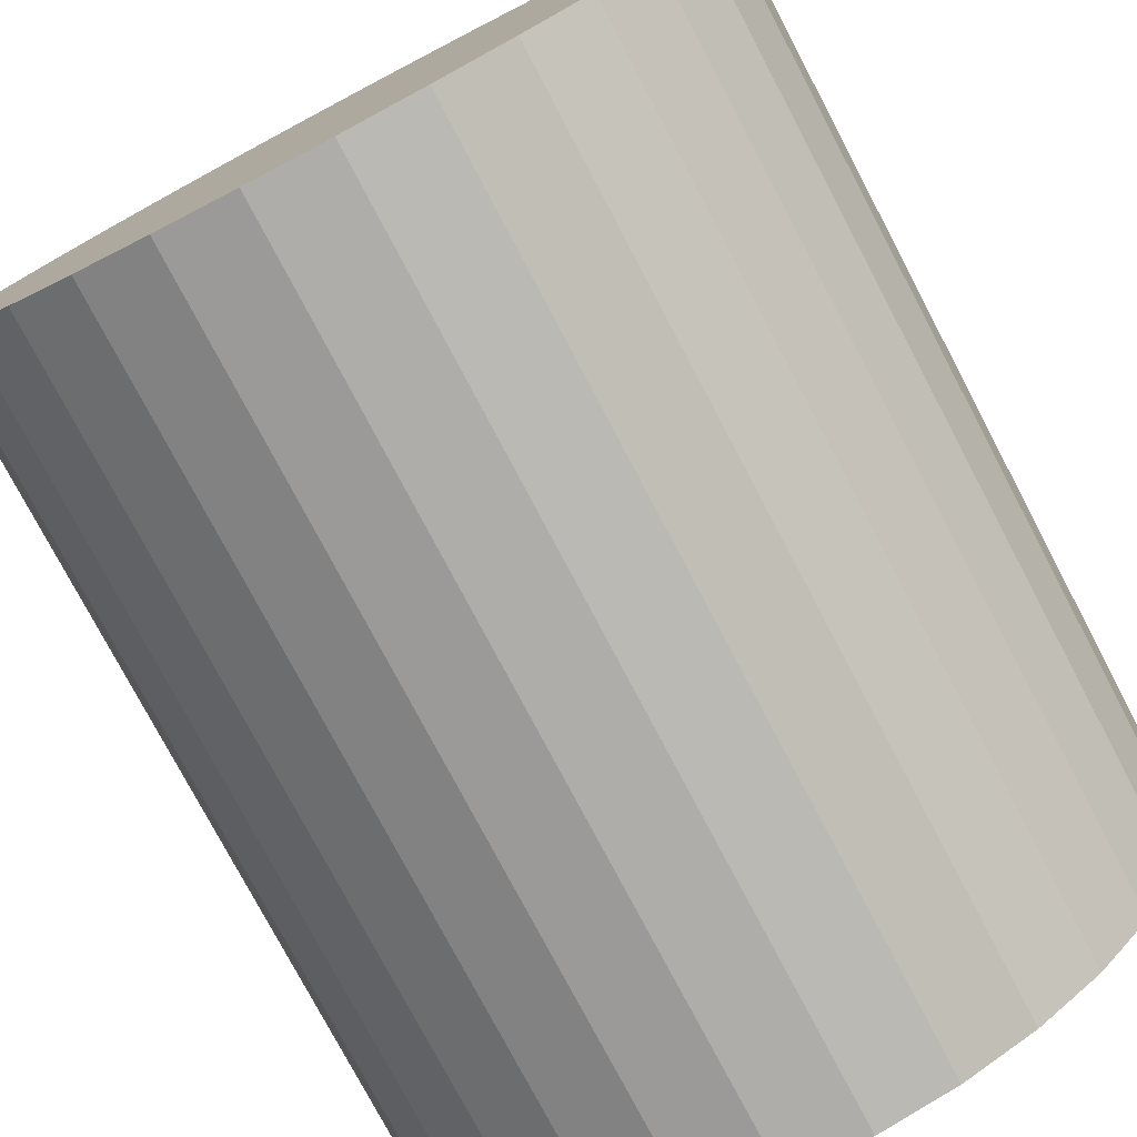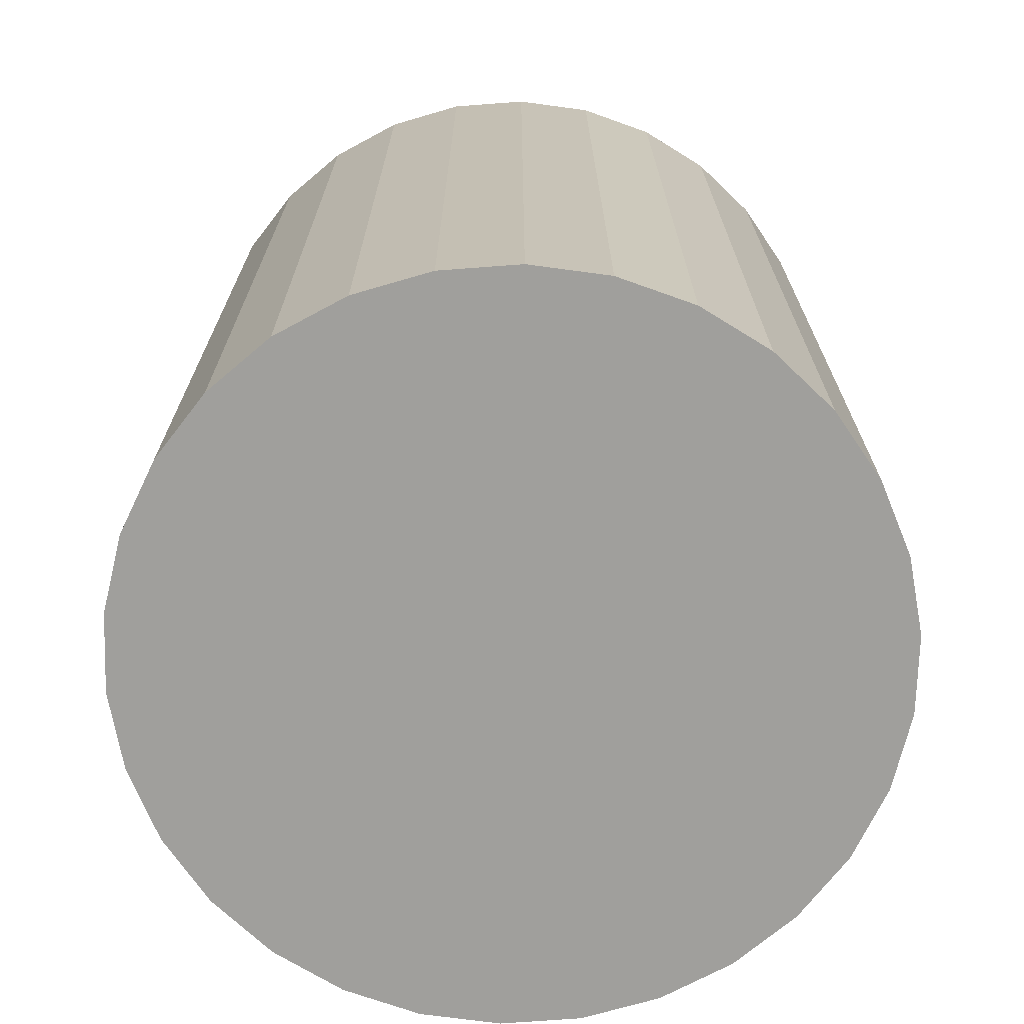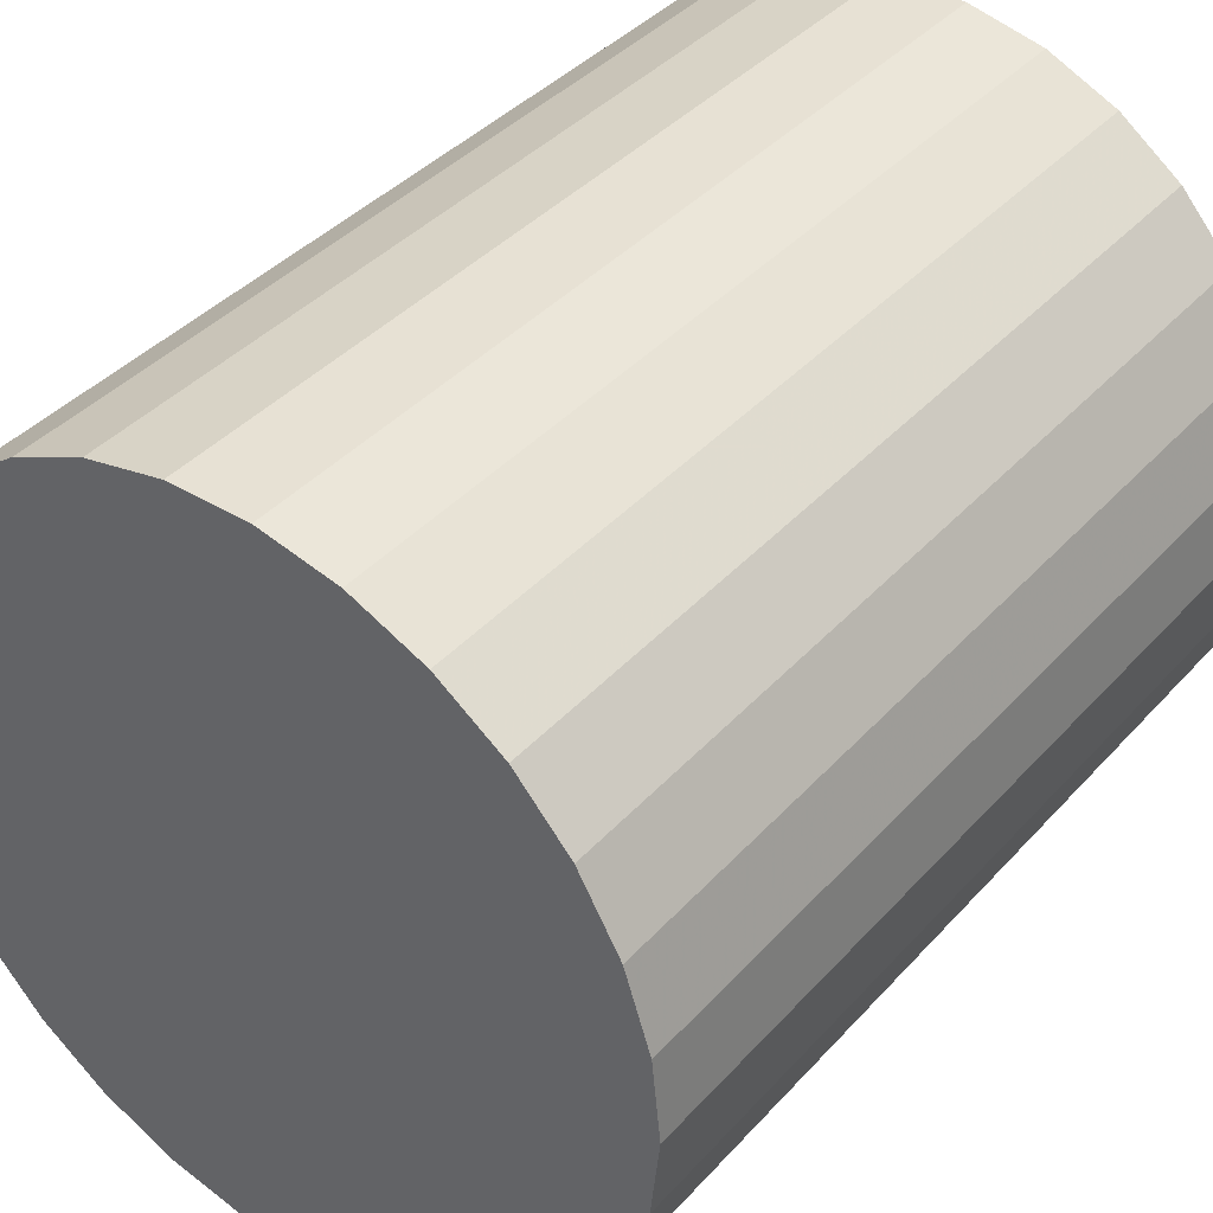
<metadata>
{"format":"obj","ext":"obj","renderer":"f3d","projection":"perspective","resolution":1024,"background":"white","views":[{"elev":-77.3,"azim":27.8,"up":"+Y"},{"elev":-71.2,"azim":100.3,"up":"+Z"},{"elev":39.4,"azim":37.2,"up":"+Y"}]}
</metadata>
<code>
v 9.69e-17 -6.612e-19 0.7565
v 9.69e-17 -6.612e-19 -0.7565
v 0.654 -6.612e-19 0.7565
v 0.6397 0.136 0.7565
v 0.5975 0.266 0.7565
v 0.5291 0.3844 0.7565
v 0.4376 0.486 0.7565
v 0.327 0.5664 0.7565
v 0.2021 0.622 0.7565
v 0.06837 0.6505 0.7565
v -0.06837 0.6505 0.7565
v -0.2021 0.622 0.7565
v -0.327 0.5664 0.7565
v -0.4376 0.486 0.7565
v -0.5291 0.3844 0.7565
v -0.5975 0.266 0.7565
v -0.6397 0.136 0.7565
v -0.654 7.944e-17 0.7565
v -0.6397 -0.136 0.7565
v -0.5975 -0.266 0.7565
v -0.5291 -0.3844 0.7565
v -0.4376 -0.486 0.7565
v -0.327 -0.5664 0.7565
v -0.2021 -0.622 0.7565
v -0.06837 -0.6505 0.7565
v 0.06837 -0.6505 0.7565
v 0.2021 -0.622 0.7565
v 0.327 -0.5664 0.7565
v 0.4376 -0.486 0.7565
v 0.5291 -0.3844 0.7565
v 0.5975 -0.266 0.7565
v 0.6397 -0.136 0.7565
v 0.654 -6.612e-19 0.5884
v 0.6397 0.136 0.5884
v 0.5975 0.266 0.5884
v 0.5291 0.3844 0.5884
v 0.4376 0.486 0.5884
v 0.327 0.5664 0.5884
v 0.2021 0.622 0.5884
v 0.06837 0.6505 0.5884
v -0.06837 0.6505 0.5884
v -0.2021 0.622 0.5884
v -0.327 0.5664 0.5884
v -0.4376 0.486 0.5884
v -0.5291 0.3844 0.5884
v -0.5975 0.266 0.5884
v -0.6397 0.136 0.5884
v -0.654 7.944e-17 0.5884
v -0.6397 -0.136 0.5884
v -0.5975 -0.266 0.5884
v -0.5291 -0.3844 0.5884
v -0.4376 -0.486 0.5884
v -0.327 -0.5664 0.5884
v -0.2021 -0.622 0.5884
v -0.06837 -0.6505 0.5884
v 0.06837 -0.6505 0.5884
v 0.2021 -0.622 0.5884
v 0.327 -0.5664 0.5884
v 0.4376 -0.486 0.5884
v 0.5291 -0.3844 0.5884
v 0.5975 -0.266 0.5884
v 0.6397 -0.136 0.5884
v 0.654 -6.612e-19 0.4203
v 0.6397 0.136 0.4203
v 0.5975 0.266 0.4203
v 0.5291 0.3844 0.4203
v 0.4376 0.486 0.4203
v 0.327 0.5664 0.4203
v 0.2021 0.622 0.4203
v 0.06837 0.6505 0.4203
v -0.06837 0.6505 0.4203
v -0.2021 0.622 0.4203
v -0.327 0.5664 0.4203
v -0.4376 0.486 0.4203
v -0.5291 0.3844 0.4203
v -0.5975 0.266 0.4203
v -0.6397 0.136 0.4203
v -0.654 7.944e-17 0.4203
v -0.6397 -0.136 0.4203
v -0.5975 -0.266 0.4203
v -0.5291 -0.3844 0.4203
v -0.4376 -0.486 0.4203
v -0.327 -0.5664 0.4203
v -0.2021 -0.622 0.4203
v -0.06837 -0.6505 0.4203
v 0.06837 -0.6505 0.4203
v 0.2021 -0.622 0.4203
v 0.327 -0.5664 0.4203
v 0.4376 -0.486 0.4203
v 0.5291 -0.3844 0.4203
v 0.5975 -0.266 0.4203
v 0.6397 -0.136 0.4203
v 0.654 -6.612e-19 0.2522
v 0.6397 0.136 0.2522
v 0.5975 0.266 0.2522
v 0.5291 0.3844 0.2522
v 0.4376 0.486 0.2522
v 0.327 0.5664 0.2522
v 0.2021 0.622 0.2522
v 0.06837 0.6505 0.2522
v -0.06837 0.6505 0.2522
v -0.2021 0.622 0.2522
v -0.327 0.5664 0.2522
v -0.4376 0.486 0.2522
v -0.5291 0.3844 0.2522
v -0.5975 0.266 0.2522
v -0.6397 0.136 0.2522
v -0.654 7.944e-17 0.2522
v -0.6397 -0.136 0.2522
v -0.5975 -0.266 0.2522
v -0.5291 -0.3844 0.2522
v -0.4376 -0.486 0.2522
v -0.327 -0.5664 0.2522
v -0.2021 -0.622 0.2522
v -0.06837 -0.6505 0.2522
v 0.06837 -0.6505 0.2522
v 0.2021 -0.622 0.2522
v 0.327 -0.5664 0.2522
v 0.4376 -0.486 0.2522
v 0.5291 -0.3844 0.2522
v 0.5975 -0.266 0.2522
v 0.6397 -0.136 0.2522
v 0.654 -6.612e-19 0.08405
v 0.6397 0.136 0.08405
v 0.5975 0.266 0.08405
v 0.5291 0.3844 0.08405
v 0.4376 0.486 0.08405
v 0.327 0.5664 0.08405
v 0.2021 0.622 0.08405
v 0.06837 0.6505 0.08405
v -0.06837 0.6505 0.08405
v -0.2021 0.622 0.08405
v -0.327 0.5664 0.08405
v -0.4376 0.486 0.08405
v -0.5291 0.3844 0.08405
v -0.5975 0.266 0.08405
v -0.6397 0.136 0.08405
v -0.654 7.944e-17 0.08405
v -0.6397 -0.136 0.08405
v -0.5975 -0.266 0.08405
v -0.5291 -0.3844 0.08405
v -0.4376 -0.486 0.08405
v -0.327 -0.5664 0.08405
v -0.2021 -0.622 0.08405
v -0.06837 -0.6505 0.08405
v 0.06837 -0.6505 0.08405
v 0.2021 -0.622 0.08405
v 0.327 -0.5664 0.08405
v 0.4376 -0.486 0.08405
v 0.5291 -0.3844 0.08405
v 0.5975 -0.266 0.08405
v 0.6397 -0.136 0.08405
v 0.654 -6.612e-19 -0.08405
v 0.6397 0.136 -0.08405
v 0.5975 0.266 -0.08405
v 0.5291 0.3844 -0.08405
v 0.4376 0.486 -0.08405
v 0.327 0.5664 -0.08405
v 0.2021 0.622 -0.08405
v 0.06837 0.6505 -0.08405
v -0.06837 0.6505 -0.08405
v -0.2021 0.622 -0.08405
v -0.327 0.5664 -0.08405
v -0.4376 0.486 -0.08405
v -0.5291 0.3844 -0.08405
v -0.5975 0.266 -0.08405
v -0.6397 0.136 -0.08405
v -0.654 7.944e-17 -0.08405
v -0.6397 -0.136 -0.08405
v -0.5975 -0.266 -0.08405
v -0.5291 -0.3844 -0.08405
v -0.4376 -0.486 -0.08405
v -0.327 -0.5664 -0.08405
v -0.2021 -0.622 -0.08405
v -0.06837 -0.6505 -0.08405
v 0.06837 -0.6505 -0.08405
v 0.2021 -0.622 -0.08405
v 0.327 -0.5664 -0.08405
v 0.4376 -0.486 -0.08405
v 0.5291 -0.3844 -0.08405
v 0.5975 -0.266 -0.08405
v 0.6397 -0.136 -0.08405
v 0.654 -6.612e-19 -0.2522
v 0.6397 0.136 -0.2522
v 0.5975 0.266 -0.2522
v 0.5291 0.3844 -0.2522
v 0.4376 0.486 -0.2522
v 0.327 0.5664 -0.2522
v 0.2021 0.622 -0.2522
v 0.06837 0.6505 -0.2522
v -0.06837 0.6505 -0.2522
v -0.2021 0.622 -0.2522
v -0.327 0.5664 -0.2522
v -0.4376 0.486 -0.2522
v -0.5291 0.3844 -0.2522
v -0.5975 0.266 -0.2522
v -0.6397 0.136 -0.2522
v -0.654 7.944e-17 -0.2522
v -0.6397 -0.136 -0.2522
v -0.5975 -0.266 -0.2522
v -0.5291 -0.3844 -0.2522
v -0.4376 -0.486 -0.2522
v -0.327 -0.5664 -0.2522
v -0.2021 -0.622 -0.2522
v -0.06837 -0.6505 -0.2522
v 0.06837 -0.6505 -0.2522
v 0.2021 -0.622 -0.2522
v 0.327 -0.5664 -0.2522
v 0.4376 -0.486 -0.2522
v 0.5291 -0.3844 -0.2522
v 0.5975 -0.266 -0.2522
v 0.6397 -0.136 -0.2522
v 0.654 -6.612e-19 -0.4203
v 0.6397 0.136 -0.4203
v 0.5975 0.266 -0.4203
v 0.5291 0.3844 -0.4203
v 0.4376 0.486 -0.4203
v 0.327 0.5664 -0.4203
v 0.2021 0.622 -0.4203
v 0.06837 0.6505 -0.4203
v -0.06837 0.6505 -0.4203
v -0.2021 0.622 -0.4203
v -0.327 0.5664 -0.4203
v -0.4376 0.486 -0.4203
v -0.5291 0.3844 -0.4203
v -0.5975 0.266 -0.4203
v -0.6397 0.136 -0.4203
v -0.654 7.944e-17 -0.4203
v -0.6397 -0.136 -0.4203
v -0.5975 -0.266 -0.4203
v -0.5291 -0.3844 -0.4203
v -0.4376 -0.486 -0.4203
v -0.327 -0.5664 -0.4203
v -0.2021 -0.622 -0.4203
v -0.06837 -0.6505 -0.4203
v 0.06837 -0.6505 -0.4203
v 0.2021 -0.622 -0.4203
v 0.327 -0.5664 -0.4203
v 0.4376 -0.486 -0.4203
v 0.5291 -0.3844 -0.4203
v 0.5975 -0.266 -0.4203
v 0.6397 -0.136 -0.4203
v 0.654 -6.612e-19 -0.5884
v 0.6397 0.136 -0.5884
v 0.5975 0.266 -0.5884
v 0.5291 0.3844 -0.5884
v 0.4376 0.486 -0.5884
v 0.327 0.5664 -0.5884
v 0.2021 0.622 -0.5884
v 0.06837 0.6505 -0.5884
v -0.06837 0.6505 -0.5884
v -0.2021 0.622 -0.5884
v -0.327 0.5664 -0.5884
v -0.4376 0.486 -0.5884
v -0.5291 0.3844 -0.5884
v -0.5975 0.266 -0.5884
v -0.6397 0.136 -0.5884
v -0.654 7.944e-17 -0.5884
v -0.6397 -0.136 -0.5884
v -0.5975 -0.266 -0.5884
v -0.5291 -0.3844 -0.5884
v -0.4376 -0.486 -0.5884
v -0.327 -0.5664 -0.5884
v -0.2021 -0.622 -0.5884
v -0.06837 -0.6505 -0.5884
v 0.06837 -0.6505 -0.5884
v 0.2021 -0.622 -0.5884
v 0.327 -0.5664 -0.5884
v 0.4376 -0.486 -0.5884
v 0.5291 -0.3844 -0.5884
v 0.5975 -0.266 -0.5884
v 0.6397 -0.136 -0.5884
v 0.654 -6.612e-19 -0.7565
v 0.6397 0.136 -0.7565
v 0.5975 0.266 -0.7565
v 0.5291 0.3844 -0.7565
v 0.4376 0.486 -0.7565
v 0.327 0.5664 -0.7565
v 0.2021 0.622 -0.7565
v 0.06837 0.6505 -0.7565
v -0.06837 0.6505 -0.7565
v -0.2021 0.622 -0.7565
v -0.327 0.5664 -0.7565
v -0.4376 0.486 -0.7565
v -0.5291 0.3844 -0.7565
v -0.5975 0.266 -0.7565
v -0.6397 0.136 -0.7565
v -0.654 7.944e-17 -0.7565
v -0.6397 -0.136 -0.7565
v -0.5975 -0.266 -0.7565
v -0.5291 -0.3844 -0.7565
v -0.4376 -0.486 -0.7565
v -0.327 -0.5664 -0.7565
v -0.2021 -0.622 -0.7565
v -0.06837 -0.6505 -0.7565
v 0.06837 -0.6505 -0.7565
v 0.2021 -0.622 -0.7565
v 0.327 -0.5664 -0.7565
v 0.4376 -0.486 -0.7565
v 0.5291 -0.3844 -0.7565
v 0.5975 -0.266 -0.7565
v 0.6397 -0.136 -0.7565
f 1 3 4
f 2 274 273
f 1 4 5
f 2 275 274
f 1 5 6
f 2 276 275
f 1 6 7
f 2 277 276
f 1 7 8
f 2 278 277
f 1 8 9
f 2 279 278
f 1 9 10
f 2 280 279
f 1 10 11
f 2 281 280
f 1 11 12
f 2 282 281
f 1 12 13
f 2 283 282
f 1 13 14
f 2 284 283
f 1 14 15
f 2 285 284
f 1 15 16
f 2 286 285
f 1 16 17
f 2 287 286
f 1 17 18
f 2 288 287
f 1 18 19
f 2 289 288
f 1 19 20
f 2 290 289
f 1 20 21
f 2 291 290
f 1 21 22
f 2 292 291
f 1 22 23
f 2 293 292
f 1 23 24
f 2 294 293
f 1 24 25
f 2 295 294
f 1 25 26
f 2 296 295
f 1 26 27
f 2 297 296
f 1 27 28
f 2 298 297
f 1 28 29
f 2 299 298
f 1 29 30
f 2 300 299
f 1 30 31
f 2 301 300
f 1 31 32
f 2 302 301
f 1 32 3
f 2 273 302
f 33 4 3
f 33 34 4
f 34 5 4
f 34 35 5
f 35 6 5
f 35 36 6
f 36 7 6
f 36 37 7
f 37 8 7
f 37 38 8
f 38 9 8
f 38 39 9
f 39 10 9
f 39 40 10
f 40 11 10
f 40 41 11
f 41 12 11
f 41 42 12
f 42 13 12
f 42 43 13
f 43 14 13
f 43 44 14
f 44 15 14
f 44 45 15
f 45 16 15
f 45 46 16
f 46 17 16
f 46 47 17
f 47 18 17
f 47 48 18
f 48 19 18
f 48 49 19
f 49 20 19
f 49 50 20
f 50 21 20
f 50 51 21
f 51 22 21
f 51 52 22
f 52 23 22
f 52 53 23
f 53 24 23
f 53 54 24
f 54 25 24
f 54 55 25
f 55 26 25
f 55 56 26
f 56 27 26
f 56 57 27
f 57 28 27
f 57 58 28
f 58 29 28
f 58 59 29
f 59 30 29
f 59 60 30
f 60 31 30
f 60 61 31
f 61 32 31
f 61 62 32
f 62 3 32
f 62 33 3
f 63 34 33
f 63 64 34
f 64 35 34
f 64 65 35
f 65 36 35
f 65 66 36
f 66 37 36
f 66 67 37
f 67 38 37
f 67 68 38
f 68 39 38
f 68 69 39
f 69 40 39
f 69 70 40
f 70 41 40
f 70 71 41
f 71 42 41
f 71 72 42
f 72 43 42
f 72 73 43
f 73 44 43
f 73 74 44
f 74 45 44
f 74 75 45
f 75 46 45
f 75 76 46
f 76 47 46
f 76 77 47
f 77 48 47
f 77 78 48
f 78 49 48
f 78 79 49
f 79 50 49
f 79 80 50
f 80 51 50
f 80 81 51
f 81 52 51
f 81 82 52
f 82 53 52
f 82 83 53
f 83 54 53
f 83 84 54
f 84 55 54
f 84 85 55
f 85 56 55
f 85 86 56
f 86 57 56
f 86 87 57
f 87 58 57
f 87 88 58
f 88 59 58
f 88 89 59
f 89 60 59
f 89 90 60
f 90 61 60
f 90 91 61
f 91 62 61
f 91 92 62
f 92 33 62
f 92 63 33
f 93 64 63
f 93 94 64
f 94 65 64
f 94 95 65
f 95 66 65
f 95 96 66
f 96 67 66
f 96 97 67
f 97 68 67
f 97 98 68
f 98 69 68
f 98 99 69
f 99 70 69
f 99 100 70
f 100 71 70
f 100 101 71
f 101 72 71
f 101 102 72
f 102 73 72
f 102 103 73
f 103 74 73
f 103 104 74
f 104 75 74
f 104 105 75
f 105 76 75
f 105 106 76
f 106 77 76
f 106 107 77
f 107 78 77
f 107 108 78
f 108 79 78
f 108 109 79
f 109 80 79
f 109 110 80
f 110 81 80
f 110 111 81
f 111 82 81
f 111 112 82
f 112 83 82
f 112 113 83
f 113 84 83
f 113 114 84
f 114 85 84
f 114 115 85
f 115 86 85
f 115 116 86
f 116 87 86
f 116 117 87
f 117 88 87
f 117 118 88
f 118 89 88
f 118 119 89
f 119 90 89
f 119 120 90
f 120 91 90
f 120 121 91
f 121 92 91
f 121 122 92
f 122 63 92
f 122 93 63
f 123 94 93
f 123 124 94
f 124 95 94
f 124 125 95
f 125 96 95
f 125 126 96
f 126 97 96
f 126 127 97
f 127 98 97
f 127 128 98
f 128 99 98
f 128 129 99
f 129 100 99
f 129 130 100
f 130 101 100
f 130 131 101
f 131 102 101
f 131 132 102
f 132 103 102
f 132 133 103
f 133 104 103
f 133 134 104
f 134 105 104
f 134 135 105
f 135 106 105
f 135 136 106
f 136 107 106
f 136 137 107
f 137 108 107
f 137 138 108
f 138 109 108
f 138 139 109
f 139 110 109
f 139 140 110
f 140 111 110
f 140 141 111
f 141 112 111
f 141 142 112
f 142 113 112
f 142 143 113
f 143 114 113
f 143 144 114
f 144 115 114
f 144 145 115
f 145 116 115
f 145 146 116
f 146 117 116
f 146 147 117
f 147 118 117
f 147 148 118
f 148 119 118
f 148 149 119
f 149 120 119
f 149 150 120
f 150 121 120
f 150 151 121
f 151 122 121
f 151 152 122
f 152 93 122
f 152 123 93
f 153 124 123
f 153 154 124
f 154 125 124
f 154 155 125
f 155 126 125
f 155 156 126
f 156 127 126
f 156 157 127
f 157 128 127
f 157 158 128
f 158 129 128
f 158 159 129
f 159 130 129
f 159 160 130
f 160 131 130
f 160 161 131
f 161 132 131
f 161 162 132
f 162 133 132
f 162 163 133
f 163 134 133
f 163 164 134
f 164 135 134
f 164 165 135
f 165 136 135
f 165 166 136
f 166 137 136
f 166 167 137
f 167 138 137
f 167 168 138
f 168 139 138
f 168 169 139
f 169 140 139
f 169 170 140
f 170 141 140
f 170 171 141
f 171 142 141
f 171 172 142
f 172 143 142
f 172 173 143
f 173 144 143
f 173 174 144
f 174 145 144
f 174 175 145
f 175 146 145
f 175 176 146
f 176 147 146
f 176 177 147
f 177 148 147
f 177 178 148
f 178 149 148
f 178 179 149
f 179 150 149
f 179 180 150
f 180 151 150
f 180 181 151
f 181 152 151
f 181 182 152
f 182 123 152
f 182 153 123
f 183 154 153
f 183 184 154
f 184 155 154
f 184 185 155
f 185 156 155
f 185 186 156
f 186 157 156
f 186 187 157
f 187 158 157
f 187 188 158
f 188 159 158
f 188 189 159
f 189 160 159
f 189 190 160
f 190 161 160
f 190 191 161
f 191 162 161
f 191 192 162
f 192 163 162
f 192 193 163
f 193 164 163
f 193 194 164
f 194 165 164
f 194 195 165
f 195 166 165
f 195 196 166
f 196 167 166
f 196 197 167
f 197 168 167
f 197 198 168
f 198 169 168
f 198 199 169
f 199 170 169
f 199 200 170
f 200 171 170
f 200 201 171
f 201 172 171
f 201 202 172
f 202 173 172
f 202 203 173
f 203 174 173
f 203 204 174
f 204 175 174
f 204 205 175
f 205 176 175
f 205 206 176
f 206 177 176
f 206 207 177
f 207 178 177
f 207 208 178
f 208 179 178
f 208 209 179
f 209 180 179
f 209 210 180
f 210 181 180
f 210 211 181
f 211 182 181
f 211 212 182
f 212 153 182
f 212 183 153
f 213 184 183
f 213 214 184
f 214 185 184
f 214 215 185
f 215 186 185
f 215 216 186
f 216 187 186
f 216 217 187
f 217 188 187
f 217 218 188
f 218 189 188
f 218 219 189
f 219 190 189
f 219 220 190
f 220 191 190
f 220 221 191
f 221 192 191
f 221 222 192
f 222 193 192
f 222 223 193
f 223 194 193
f 223 224 194
f 224 195 194
f 224 225 195
f 225 196 195
f 225 226 196
f 226 197 196
f 226 227 197
f 227 198 197
f 227 228 198
f 228 199 198
f 228 229 199
f 229 200 199
f 229 230 200
f 230 201 200
f 230 231 201
f 231 202 201
f 231 232 202
f 232 203 202
f 232 233 203
f 233 204 203
f 233 234 204
f 234 205 204
f 234 235 205
f 235 206 205
f 235 236 206
f 236 207 206
f 236 237 207
f 237 208 207
f 237 238 208
f 238 209 208
f 238 239 209
f 239 210 209
f 239 240 210
f 240 211 210
f 240 241 211
f 241 212 211
f 241 242 212
f 242 183 212
f 242 213 183
f 243 214 213
f 243 244 214
f 244 215 214
f 244 245 215
f 245 216 215
f 245 246 216
f 246 217 216
f 246 247 217
f 247 218 217
f 247 248 218
f 248 219 218
f 248 249 219
f 249 220 219
f 249 250 220
f 250 221 220
f 250 251 221
f 251 222 221
f 251 252 222
f 252 223 222
f 252 253 223
f 253 224 223
f 253 254 224
f 254 225 224
f 254 255 225
f 255 226 225
f 255 256 226
f 256 227 226
f 256 257 227
f 257 228 227
f 257 258 228
f 258 229 228
f 258 259 229
f 259 230 229
f 259 260 230
f 260 231 230
f 260 261 231
f 261 232 231
f 261 262 232
f 262 233 232
f 262 263 233
f 263 234 233
f 263 264 234
f 264 235 234
f 264 265 235
f 265 236 235
f 265 266 236
f 266 237 236
f 266 267 237
f 267 238 237
f 267 268 238
f 268 239 238
f 268 269 239
f 269 240 239
f 269 270 240
f 270 241 240
f 270 271 241
f 271 242 241
f 271 272 242
f 272 213 242
f 272 243 213
f 273 244 243
f 273 274 244
f 274 245 244
f 274 275 245
f 275 246 245
f 275 276 246
f 276 247 246
f 276 277 247
f 277 248 247
f 277 278 248
f 278 249 248
f 278 279 249
f 279 250 249
f 279 280 250
f 280 251 250
f 280 281 251
f 281 252 251
f 281 282 252
f 282 253 252
f 282 283 253
f 283 254 253
f 283 284 254
f 284 255 254
f 284 285 255
f 285 256 255
f 285 286 256
f 286 257 256
f 286 287 257
f 287 258 257
f 287 288 258
f 288 259 258
f 288 289 259
f 289 260 259
f 289 290 260
f 290 261 260
f 290 291 261
f 291 262 261
f 291 292 262
f 292 263 262
f 292 293 263
f 293 264 263
f 293 294 264
f 294 265 264
f 294 295 265
f 295 266 265
f 295 296 266
f 296 267 266
f 296 297 267
f 297 268 267
f 297 298 268
f 298 269 268
f 298 299 269
f 299 270 269
f 299 300 270
f 300 271 270
f 300 301 271
f 301 272 271
f 301 302 272
f 302 243 272
f 302 273 243

</code>
